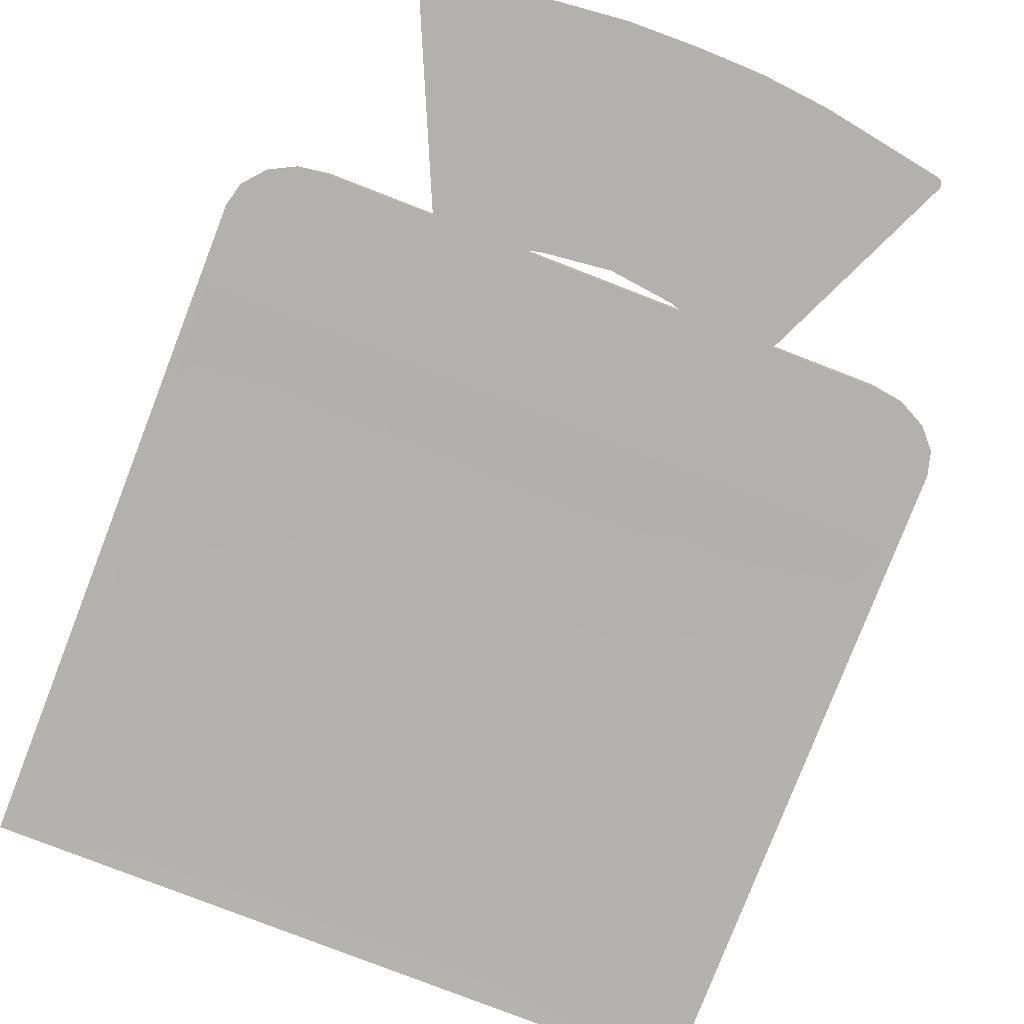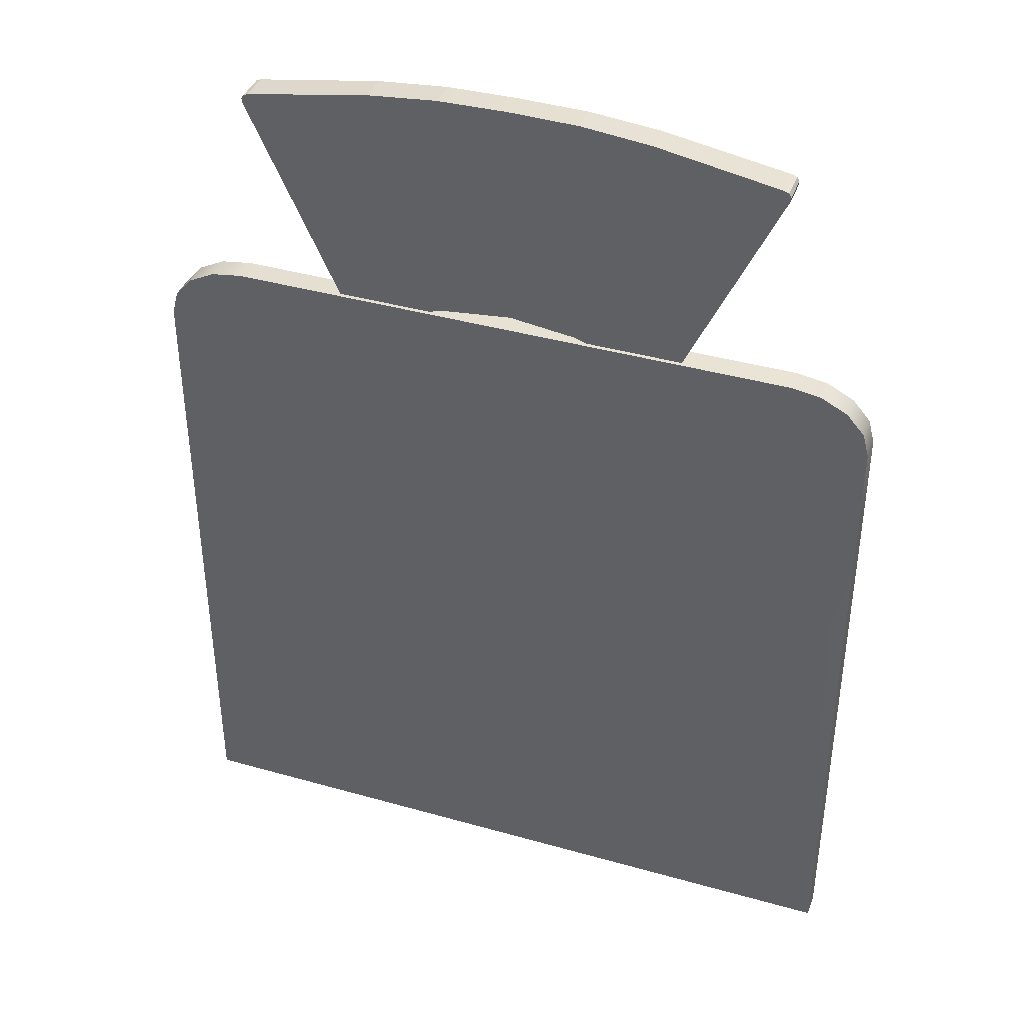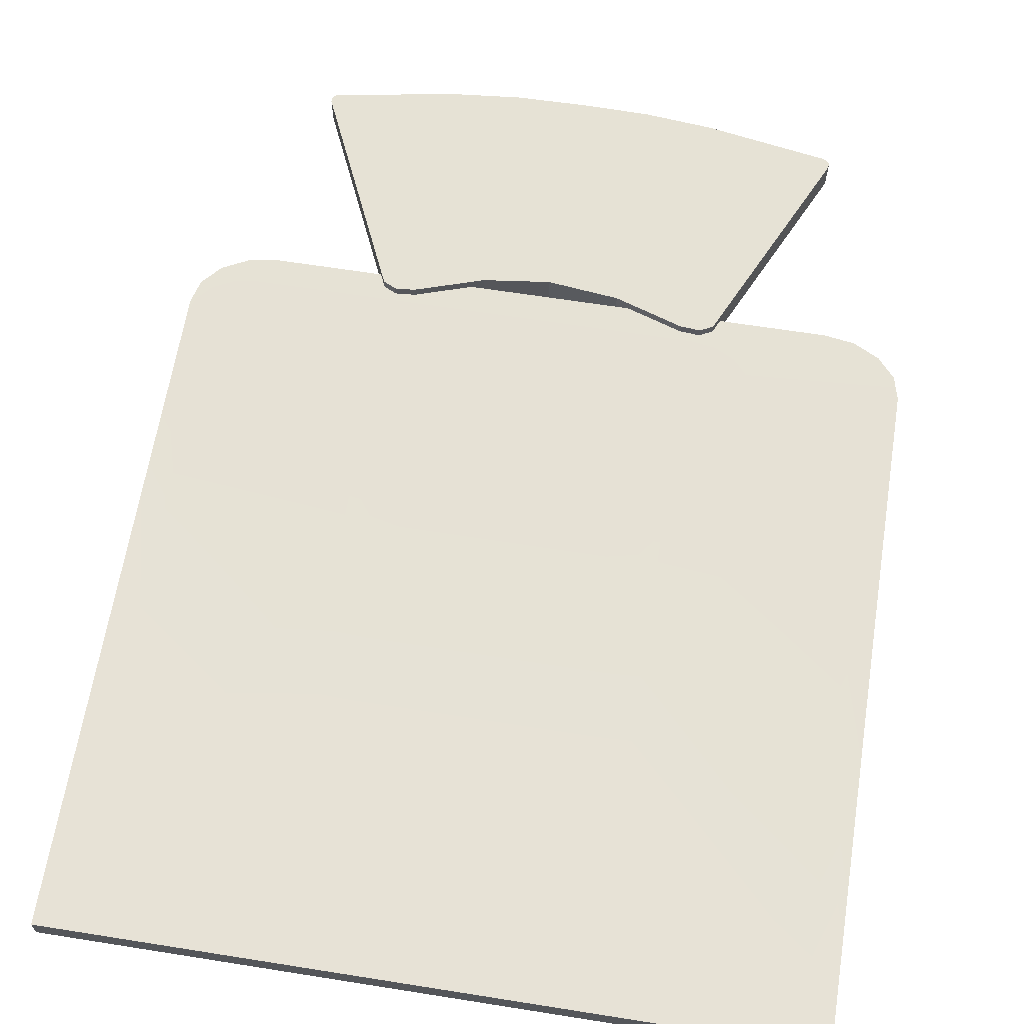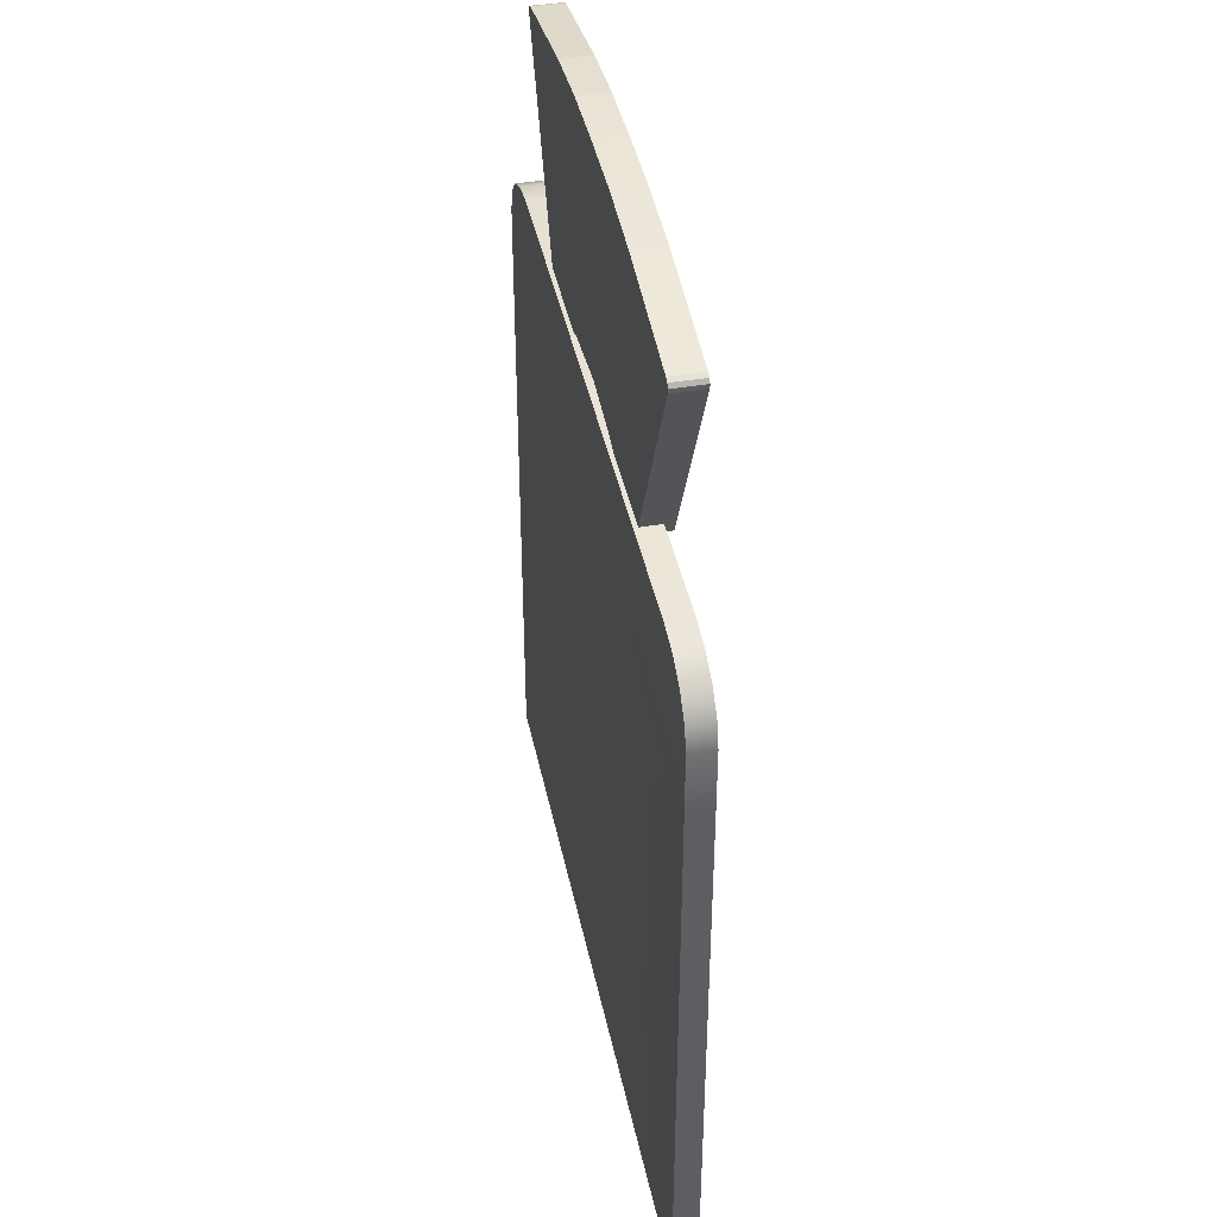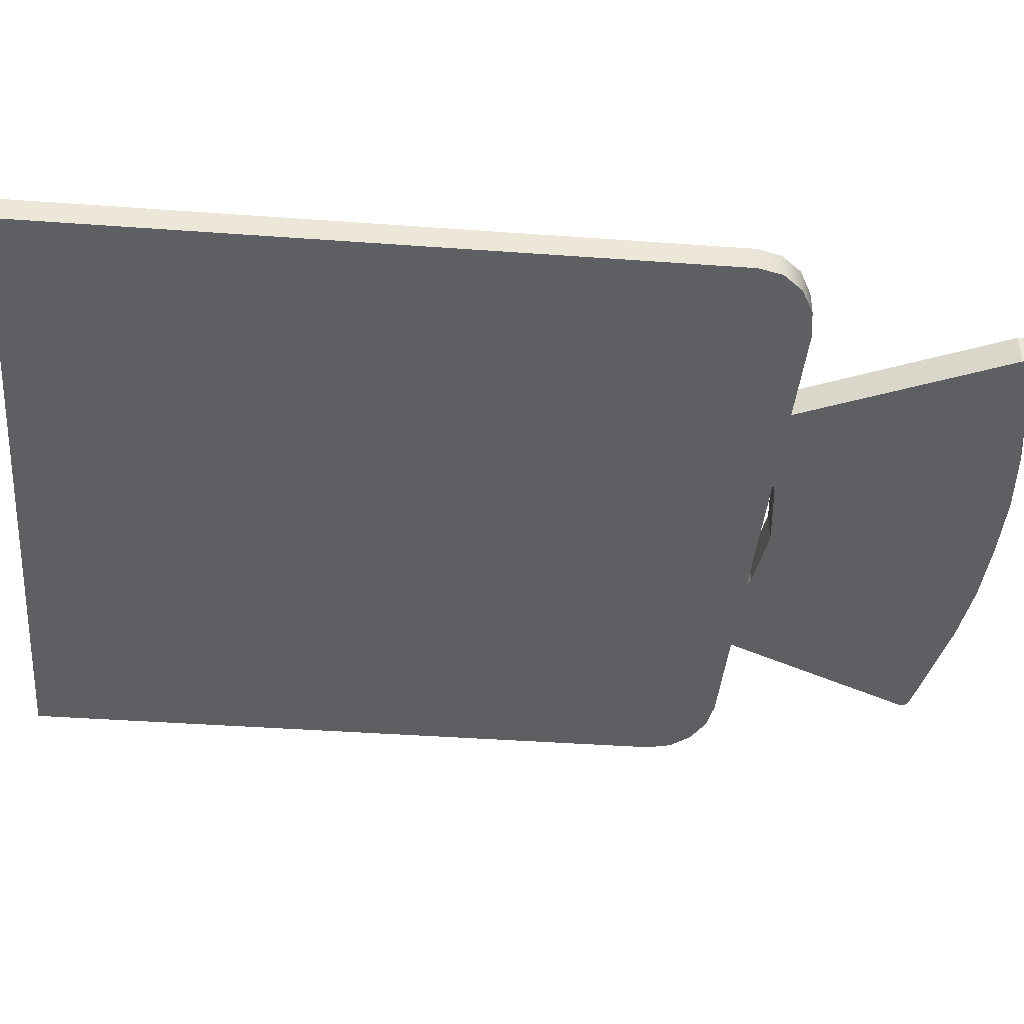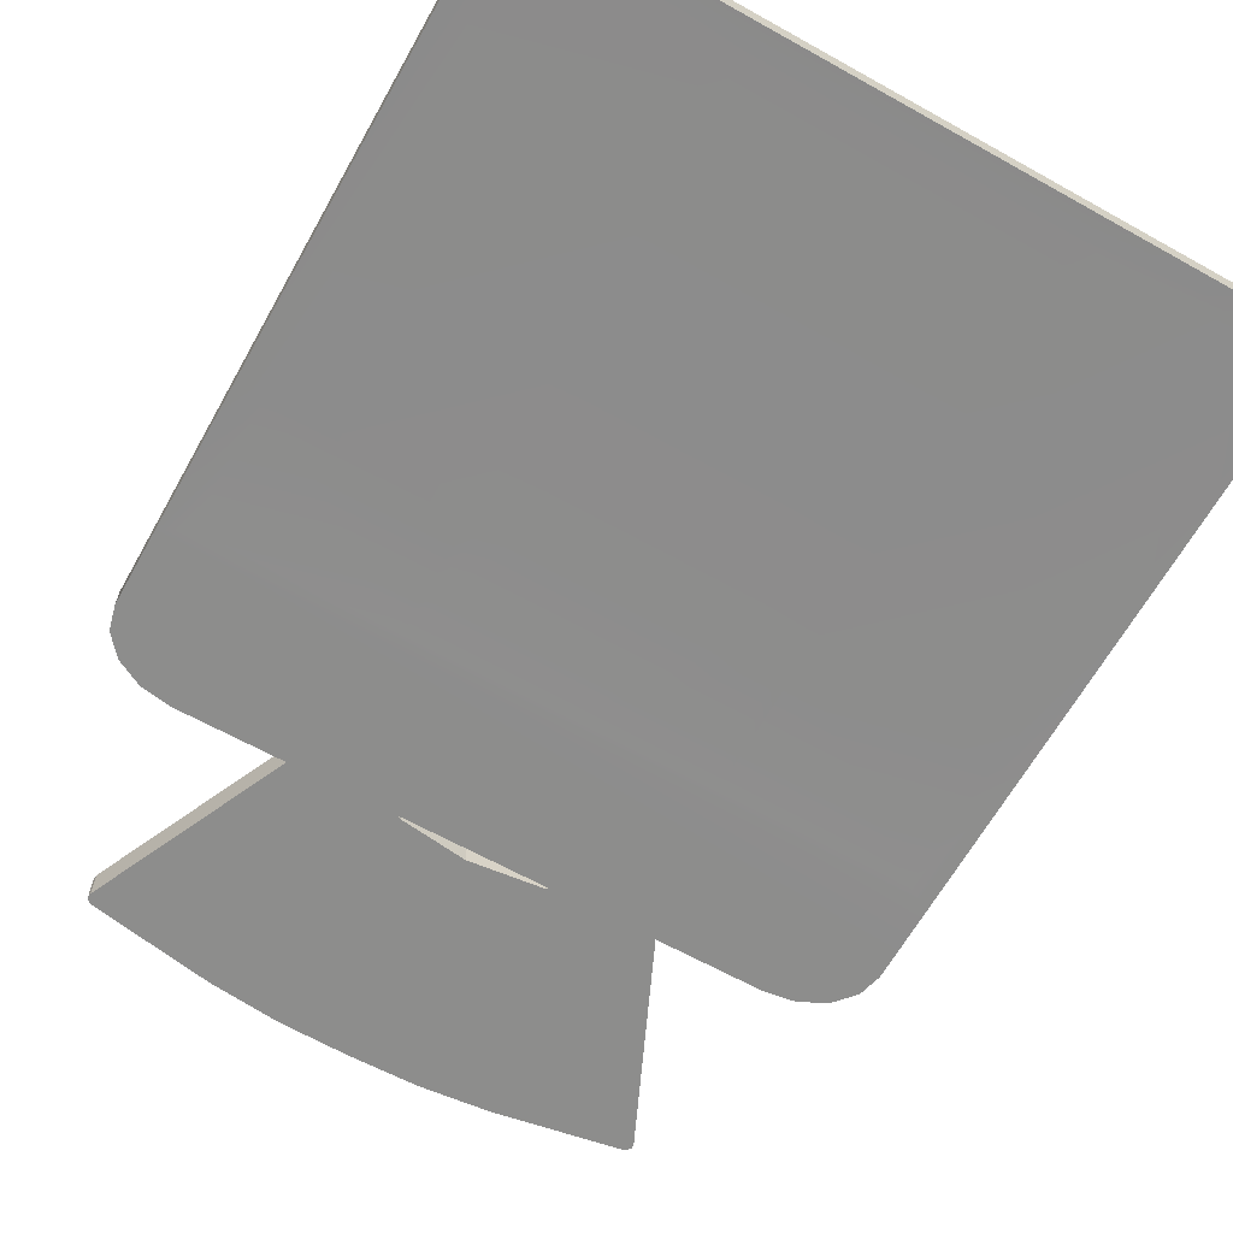
<metadata>
{"format":"obj","ext":"obj","renderer":"f3d","projection":"perspective","resolution":1024,"background":"white","views":[{"elev":-79.3,"azim":158.8,"up":"+Z"},{"elev":40.0,"azim":-160.7,"up":"+Y"},{"elev":64.0,"azim":9.1,"up":"+Z"},{"elev":42.4,"azim":-101.7,"up":"+Y"},{"elev":-40.6,"azim":84.9,"up":"+Z"},{"elev":-64.4,"azim":-29.3,"up":"+Z"}]}
</metadata>
<code>
g door
v -0.3731 1.23 0.03429
v -0.4092 1.279 0.03429
v -0.4092 1.582 0.03429
v -0.2857 1.21 0.03429
v 2.11e-10 1.582 0.03429
v -1 1.622 0.03541
v 2.11e-10 1.21 0.03429
v -0.9281 1.582 0.03429
v 0.2857 1.21 0.03429
v 0.3731 1.23 0.03429
v 0.4092 1.279 0.03429
v 0.4092 1.582 0.03429
v -0.9281 1.217 0.03429
v 0.9281 1.582 0.03429
v -1 1.213 0.03541
v -0.9281 0.07459 0.03429
v -1 0.001051 0.03541
v -0.4092 0.07459 0.03429
v -0.4233 0.001051 0.03541
v -2.085e-10 0.001051 0.03541
v 2.061e-16 0.07459 0.03429
v 0.4233 0.001051 0.03541
v 0.4092 0.07459 0.03429
v 0.9281 0.07459 0.03429
v 1 0.001051 0.03541
v 0.9281 1.217 0.03429
v 1 1.213 0.03541
v 1 1.622 0.03541
v 0.9832 1.896 0.03541
v 0.9353 1.951 0.03541
v 1 1.83 0.03541
v 0.8636 1.988 0.03541
v 0.779 2.001 0.03541
v -0.779 2.001 0.03541
v -0.8636 1.988 0.03541
v -0.9353 1.951 0.03541
v -0.9832 1.896 0.03541
v -1 1.83 0.03541
v -0.4092 1.582 -0.03111
v -0.4092 1.279 -0.03111
v -0.3731 1.23 -0.03111
v -0.2857 1.21 -0.03111
v 2.11e-10 1.582 -0.03111
v 2.11e-10 1.21 -0.03111
v -1 1.622 -0.03223
v -0.9281 1.582 -0.03111
v 0.2857 1.21 -0.03111
v 0.3731 1.23 -0.03111
v -0.9281 1.217 -0.03111
v 0.4092 1.582 -0.03111
v 0.4092 1.279 -0.03111
v 0.9281 1.582 -0.03111
v -1 1.213 -0.03223
v -0.9281 0.07459 -0.03111
v -1 0.001051 -0.03223
v -0.4092 0.07459 -0.03111
v -0.4233 0.001051 -0.03223
v -2.085e-10 0.001051 -0.03223
v 1.895e-16 0.07459 -0.03111
v 0.4233 0.001051 -0.03223
v 0.4092 0.07459 -0.03111
v 0.9281 0.07459 -0.03111
v 1 0.001051 -0.03223
v 0.9281 1.217 -0.03111
v 1 1.213 -0.03223
v 1 1.622 -0.03223
v 1 1.83 -0.03223
v 0.9832 1.896 -0.03223
v 0.9353 1.951 -0.03223
v 0.8636 1.988 -0.03223
v 0.779 2.001 -0.03223
v -0.779 2.001 -0.03223
v -0.8636 1.988 -0.03223
v -0.9353 1.951 -0.03223
v -0.9832 1.896 -0.03223
v -1 1.83 -0.03223
v -1 1.213 0.03541
v -1 0.001051 0.03541
v -1 0.001051 -0.03223
v -1 1.213 -0.03223
v -1 1.622 0.03541
v -1 1.622 -0.03223
v -1 1.83 0.03541
v -1 1.83 -0.03223
v -0.9832 1.896 0.03541
v -0.9832 1.896 -0.03223
v -0.9353 1.951 0.03541
v -0.9353 1.951 -0.03223
v -0.8636 1.988 0.03541
v -0.8636 1.988 -0.03223
v -0.779 2.001 0.03541
v -0.779 2.001 -0.03223
v 0.779 2.001 0.03541
v 0.779 2.001 -0.03223
v 0.8636 1.988 0.03541
v 0.8636 1.988 -0.03223
v 0.9353 1.951 0.03541
v 0.9353 1.951 -0.03223
v 0.9832 1.896 0.03541
v 0.9832 1.896 -0.03223
v 1 1.83 0.03541
v 1 1.83 -0.03223
v 1 1.622 0.03541
v 1 1.622 -0.03223
v 1 1.213 0.03541
v 1 1.213 -0.03223
v 1 0.001051 0.03541
v 1 0.001051 -0.03223
v 0.4233 0.001051 0.03541
v 1 0.001051 0.03541
v 1 0.001051 -0.03223
v 0.4233 0.001051 -0.03223
v -2.085e-10 0.001051 0.03541
v -2.085e-10 0.001051 -0.03223
v -0.4233 0.001051 0.03541
v -0.4233 0.001051 -0.03223
v -1 0.001051 0.03541
v -1 0.001051 -0.03223
v -0.1894 2.012 -0.0209
v -0.3779 1.95 -0.0209
v -0.3779 1.95 0.06228
v -0.1894 2.012 0.06228
v -0.7265 2.568 -0.0209
v -0.7331 2.558 -0.0209
v -0.7318 2.546 -0.0209
v -0.7138 2.574 -0.0209
v -0.4676 1.964 -0.0209
v -0.4329 1.946 -0.0209
v -0.3779 2.633 -0.0209
v -0.3779 1.95 -0.0209
v -0.189 2.652 -0.0209
v -0.1894 2.012 -0.0209
v -5.472e-05 2.656 -0.0209
v -0.00684 2.035 -0.0209
v 0.1889 2.652 -0.0209
v 0.1885 2.013 -0.0209
v 0.3778 2.633 -0.0209
v 0.3778 1.95 -0.0209
v 0.4328 1.946 -0.0209
v 0.4674 1.964 -0.0209
v 0.7137 2.574 -0.0209
v 0.7264 2.568 -0.0209
v 0.7316 2.546 -0.0209
v 0.733 2.558 -0.0209
v -0.4329 1.946 -0.0209
v -0.4329 1.946 0.06228
v -0.3779 1.95 0.06228
v -0.3779 1.95 -0.0209
v -0.4329 1.946 -0.0209
v -0.4676 1.964 -0.0209
v -0.4676 1.964 0.06228
v -0.4329 1.946 0.06228
v -0.4676 1.964 0.06228
v -0.4676 1.964 -0.0209
v -0.7318 2.546 -0.0209
v -0.7318 2.545 0.06228
v -0.7331 2.557 0.06228
v -0.7318 2.545 0.06228
v -0.7318 2.546 -0.0209
v -0.7331 2.558 -0.0209
v -0.7318 2.545 0.06228
v -0.7331 2.557 0.06228
v -0.7265 2.567 0.06228
v -0.7137 2.573 0.06228
v -0.4676 1.964 0.06228
v -0.4329 1.946 0.06228
v -0.3779 1.95 0.06228
v -0.3779 2.629 0.06228
v -0.1894 2.012 0.06228
v -0.189 2.647 0.06228
v -0.00684 2.035 0.06228
v -5.472e-05 2.65 0.06228
v 0.1885 2.013 0.06228
v 0.1889 2.647 0.06228
v 0.3778 1.95 0.06228
v 0.3778 2.629 0.06228
v 0.4328 1.946 0.06228
v 0.4675 1.964 0.06228
v 0.7136 2.573 0.06228
v 0.7264 2.567 0.06228
v 0.7316 2.545 0.06228
v 0.733 2.557 0.06228
v -0.7265 2.567 0.06228
v -0.7331 2.557 0.06228
v -0.7331 2.558 -0.0209
v -0.7265 2.568 -0.0209
v -0.7137 2.573 0.06228
v -0.7265 2.567 0.06228
v -0.7265 2.568 -0.0209
v -0.7138 2.574 -0.0209
v -0.3779 2.633 -0.0209
v -0.3779 2.629 0.06228
v -0.7137 2.573 0.06228
v -0.7138 2.574 -0.0209
v -0.3779 2.633 -0.0209
v -0.189 2.652 -0.0209
v -0.189 2.647 0.06228
v -0.3779 2.629 0.06228
v -0.189 2.652 -0.0209
v -5.472e-05 2.65 0.06228
v -0.189 2.647 0.06228
v -5.472e-05 2.656 -0.0209
v 0.1889 2.647 0.06228
v 0.1889 2.652 -0.0209
v -0.00684 2.035 -0.0209
v -0.1894 2.012 -0.0209
v -0.1894 2.012 0.06228
v -0.00684 2.035 0.06228
v 0.1885 2.013 -0.0209
v -0.00684 2.035 -0.0209
v -0.00684 2.035 0.06228
v 0.1885 2.013 0.06228
v 0.3778 1.95 -0.0209
v 0.1885 2.013 -0.0209
v 0.1885 2.013 0.06228
v 0.3778 1.95 0.06228
v 0.1889 2.652 -0.0209
v 0.3778 2.633 -0.0209
v 0.3778 2.629 0.06228
v 0.1889 2.647 0.06228
v 0.7137 2.574 -0.0209
v 0.7136 2.573 0.06228
v 0.3778 2.629 0.06228
v 0.3778 2.633 -0.0209
v 0.7137 2.574 -0.0209
v 0.7264 2.568 -0.0209
v 0.7264 2.567 0.06228
v 0.7136 2.573 0.06228
v 0.7264 2.568 -0.0209
v 0.733 2.558 -0.0209
v 0.733 2.557 0.06228
v 0.7264 2.567 0.06228
v 0.733 2.558 -0.0209
v 0.7316 2.546 -0.0209
v 0.7316 2.545 0.06228
v 0.733 2.557 0.06228
v 0.4674 1.964 -0.0209
v 0.4675 1.964 0.06228
v 0.7316 2.545 0.06228
v 0.7316 2.546 -0.0209
v 0.4328 1.946 0.06228
v 0.4675 1.964 0.06228
v 0.4674 1.964 -0.0209
v 0.4328 1.946 -0.0209
v 0.3778 1.95 -0.0209
v 0.3778 1.95 0.06228
v 0.4328 1.946 0.06228
v 0.4328 1.946 -0.0209
v -0.4092 1.217 0.03429
v -0.4092 1.217 0.03429
v -0.4092 1.217 0.03429
v -0.2857 1.21 0.03429
v -0.3731 1.23 0.03429
v 0.4092 1.217 0.03429
v 0.4092 1.217 0.03429
v 0.4092 1.217 0.03429
v -0.2857 1.21 -0.03111
v -0.3731 1.23 -0.03111
v -0.4092 1.217 -0.03111
v 0.4092 1.217 -0.03111
v -0.4092 1.217 -0.03111
v 0.4092 1.217 -0.03111
v 0.4092 1.217 -0.03111
v -0.4092 1.217 -0.03111
g door_0
f 3 2 1
f 3 1 4
f 5 3 4
f 6 3 5
f 4 7 5
f 6 8 3
f 5 7 9
f 5 9 10
f 5 10 11
f 11 12 5
f 6 5 12
f 8 6 13
f 6 12 14
f 6 15 13
f 13 15 16
f 15 17 16
f 16 17 18
f 17 19 18
f 19 20 18
f 20 21 18
f 20 22 21
f 22 23 21
f 23 22 24
f 22 25 24
f 24 25 26
f 25 27 26
f 26 27 14
f 27 28 14
f 14 28 6
f 29 6 28
f 29 30 6
f 28 31 29
f 30 32 6
f 32 33 6
f 33 34 6
f 34 35 6
f 35 36 6
f 36 37 6
f 37 38 6
f 41 40 39
f 42 41 39
f 42 39 43
f 43 44 42
f 43 39 45
f 39 46 45
f 47 44 43
f 48 47 43
f 45 46 49
f 48 43 50
f 50 43 45
f 50 51 48
f 52 50 45
f 53 45 49
f 53 49 54
f 55 53 54
f 55 54 56
f 57 55 56
f 58 57 56
f 59 58 56
f 60 58 59
f 61 60 59
f 60 61 62
f 63 60 62
f 63 62 64
f 65 63 64
f 65 64 52
f 66 65 52
f 45 66 52
f 67 66 45
f 45 68 67
f 45 69 68
f 45 70 69
f 45 71 70
f 45 72 71
f 45 73 72
f 45 74 73
f 45 75 74
f 45 76 75
f 79 78 77
f 80 79 77
f 80 77 81
f 82 80 81
f 82 81 83
f 84 82 83
f 84 83 85
f 86 84 85
f 86 85 87
f 88 86 87
f 88 87 89
f 90 88 89
f 90 89 91
f 92 90 91
f 92 91 93
f 94 92 93
f 94 93 95
f 96 94 95
f 96 95 97
f 98 96 97
f 98 97 99
f 100 98 99
f 100 99 101
f 102 100 101
f 102 101 103
f 104 102 103
f 104 103 105
f 106 104 105
f 106 105 107
f 108 106 107
f 111 110 109
f 112 111 109
f 112 109 113
f 114 112 113
f 114 113 115
f 116 114 115
f 116 115 117
f 118 116 117
f 121 120 119
f 122 121 119
f 125 124 123
f 125 123 126
f 127 125 126
f 128 127 126
f 128 126 129
f 129 130 128
f 130 129 131
f 132 130 131
f 132 131 133
f 134 132 133
f 134 133 135
f 136 134 135
f 136 135 137
f 138 136 137
f 139 138 137
f 140 139 137
f 140 137 141
f 140 141 142
f 143 140 142
f 142 144 143
f 147 146 145
f 148 147 145
f 151 150 149
f 152 151 149
f 155 154 153
f 156 155 153
f 159 158 157
f 160 159 157
f 163 162 161
f 164 163 161
f 164 161 165
f 164 165 166
f 164 166 167
f 167 168 164
f 167 169 168
f 169 170 168
f 169 171 170
f 171 172 170
f 171 173 172
f 173 174 172
f 173 175 174
f 175 176 174
f 176 175 177
f 176 177 178
f 179 176 178
f 180 179 178
f 180 178 181
f 181 182 180
f 185 184 183
f 186 185 183
f 189 188 187
f 190 189 187
f 193 192 191
f 194 193 191
f 197 196 195
f 198 197 195
f 201 200 199
f 200 202 199
f 200 203 202
f 203 204 202
f 207 206 205
f 208 207 205
f 211 210 209
f 212 211 209
f 215 214 213
f 216 215 213
f 219 218 217
f 220 219 217
f 223 222 221
f 224 223 221
f 227 226 225
f 228 227 225
f 231 230 229
f 232 231 229
f 235 234 233
f 236 235 233
f 239 238 237
f 240 239 237
f 243 242 241
f 244 243 241
f 247 246 245
f 248 247 245
g door_1
f 249 1 2
f 2 3 8
f 8 250 2
f 8 13 250
f 13 16 250
f 16 18 250
f 252 251 18
f 253 251 252
f 252 18 21
f 21 7 252
f 9 7 21
f 9 21 23
f 23 254 9
f 23 24 254
f 24 26 254
f 255 10 9
f 26 14 12
f 12 256 26
f 10 256 11
f 12 11 256
f 259 258 257
f 257 44 59
f 59 44 47
f 59 47 260
f 48 260 47
f 260 61 59
f 59 56 257
f 56 261 257
f 261 56 49
f 56 54 49
f 262 48 51
f 64 62 61
f 263 64 61
f 263 51 50
f 52 64 263
f 263 50 52
f 49 46 39
f 49 39 40
f 40 264 49
f 41 264 40

</code>
